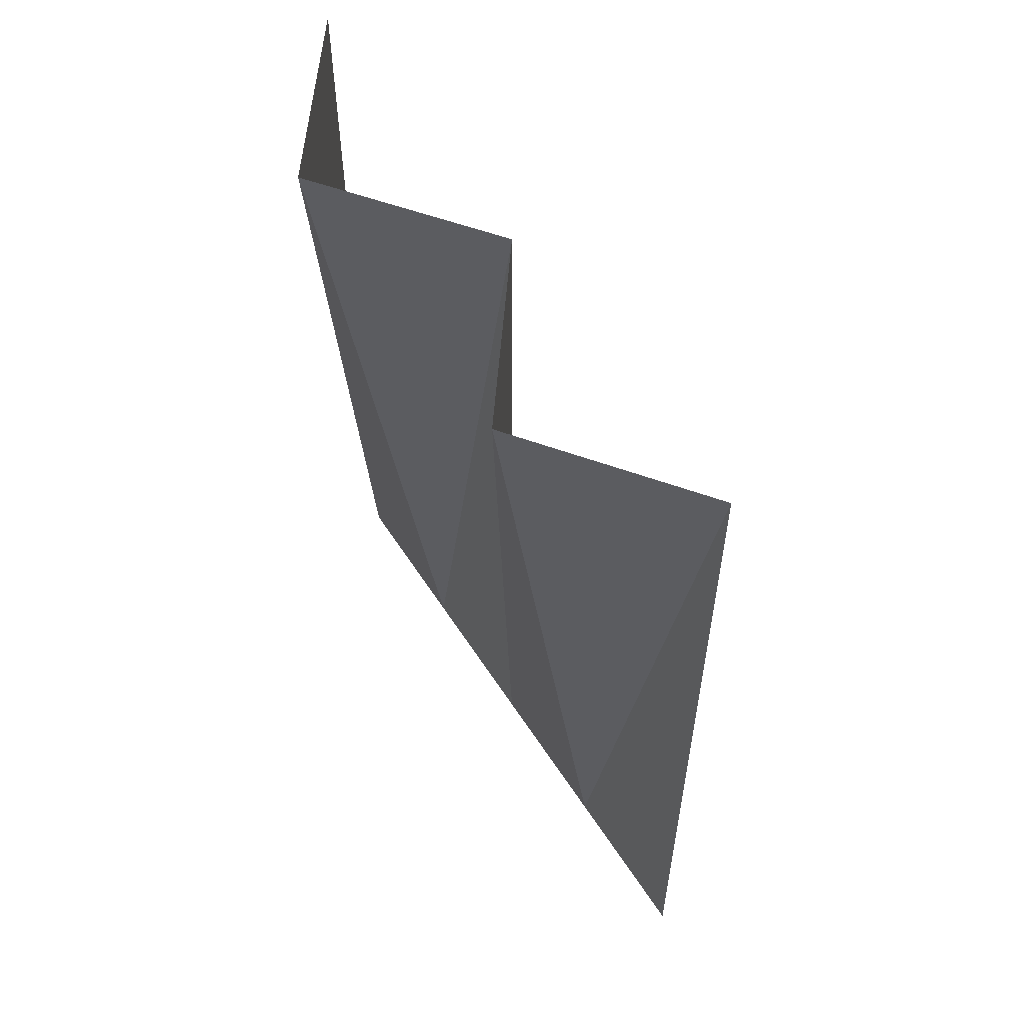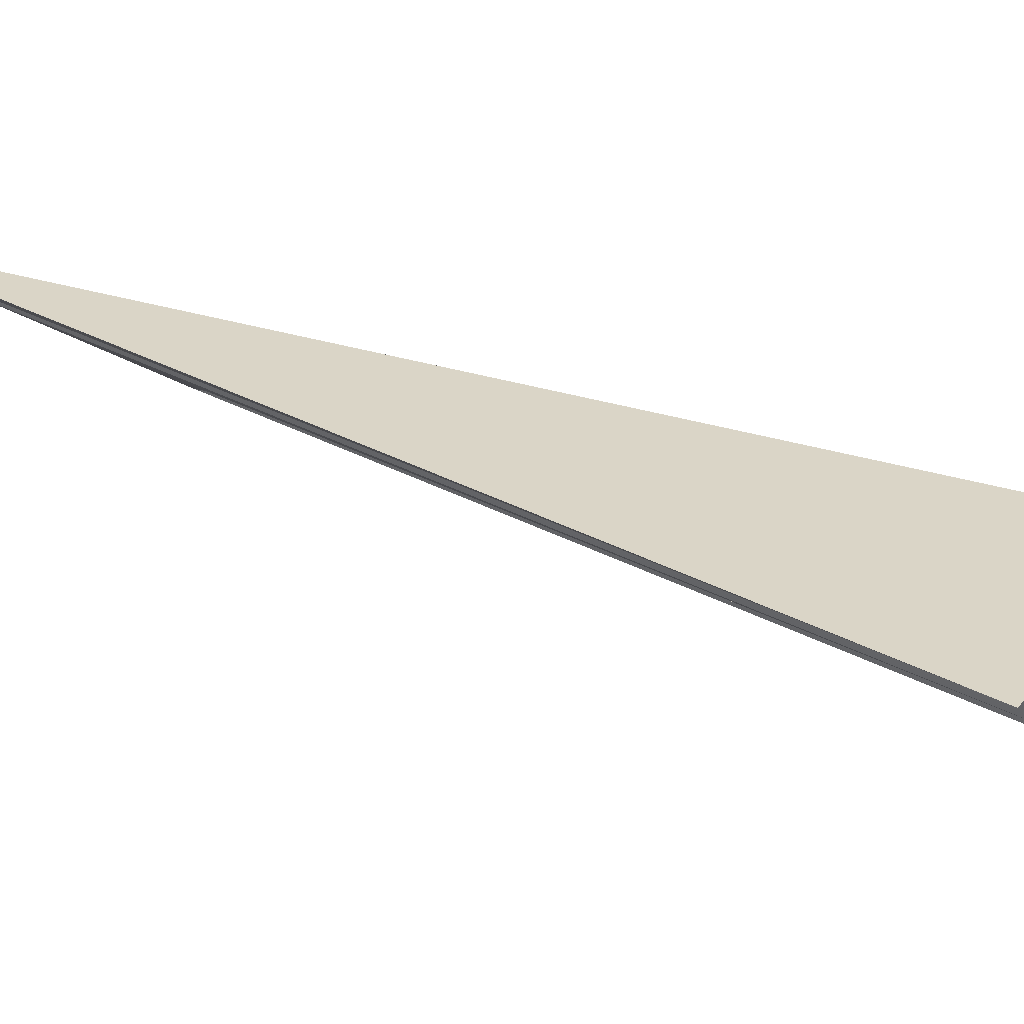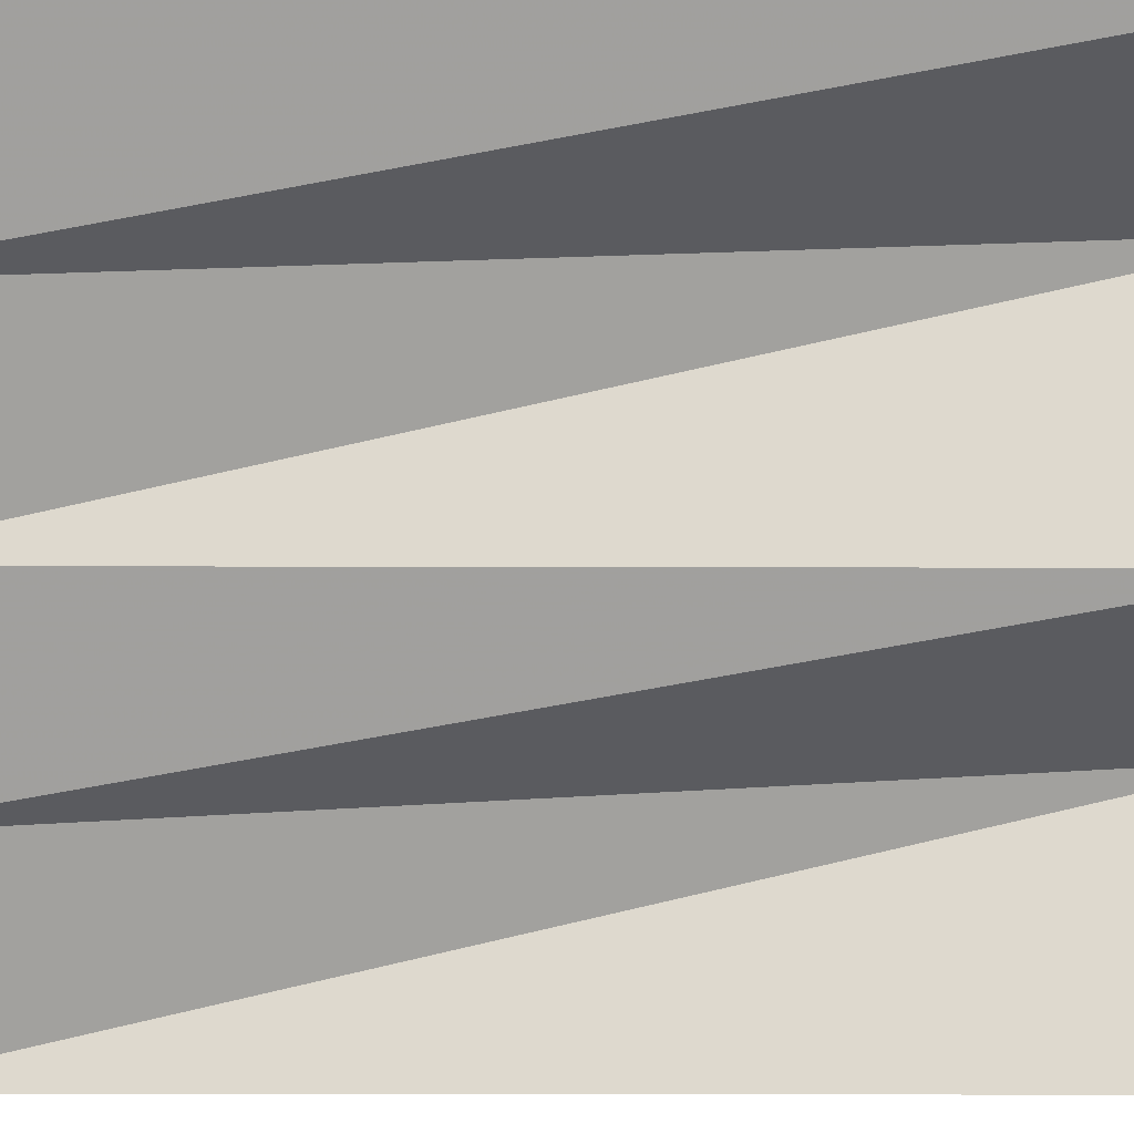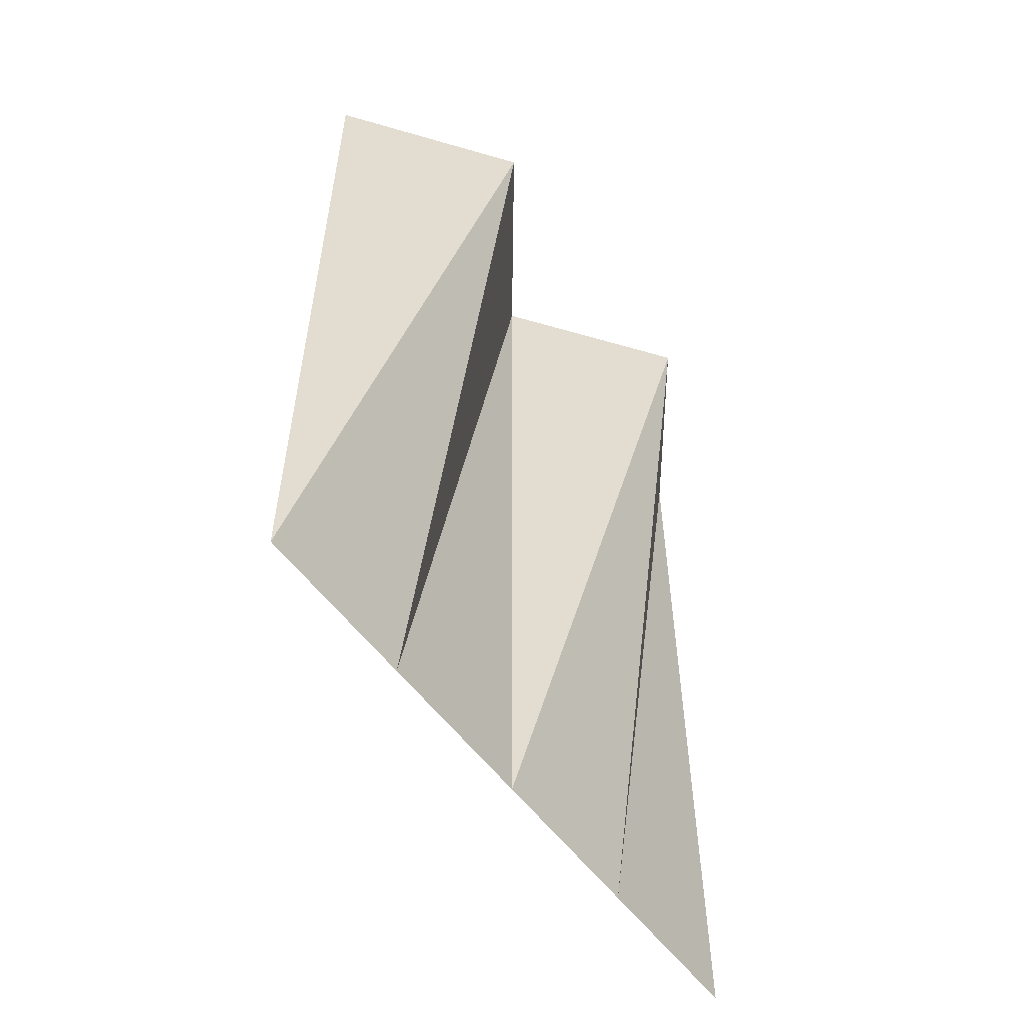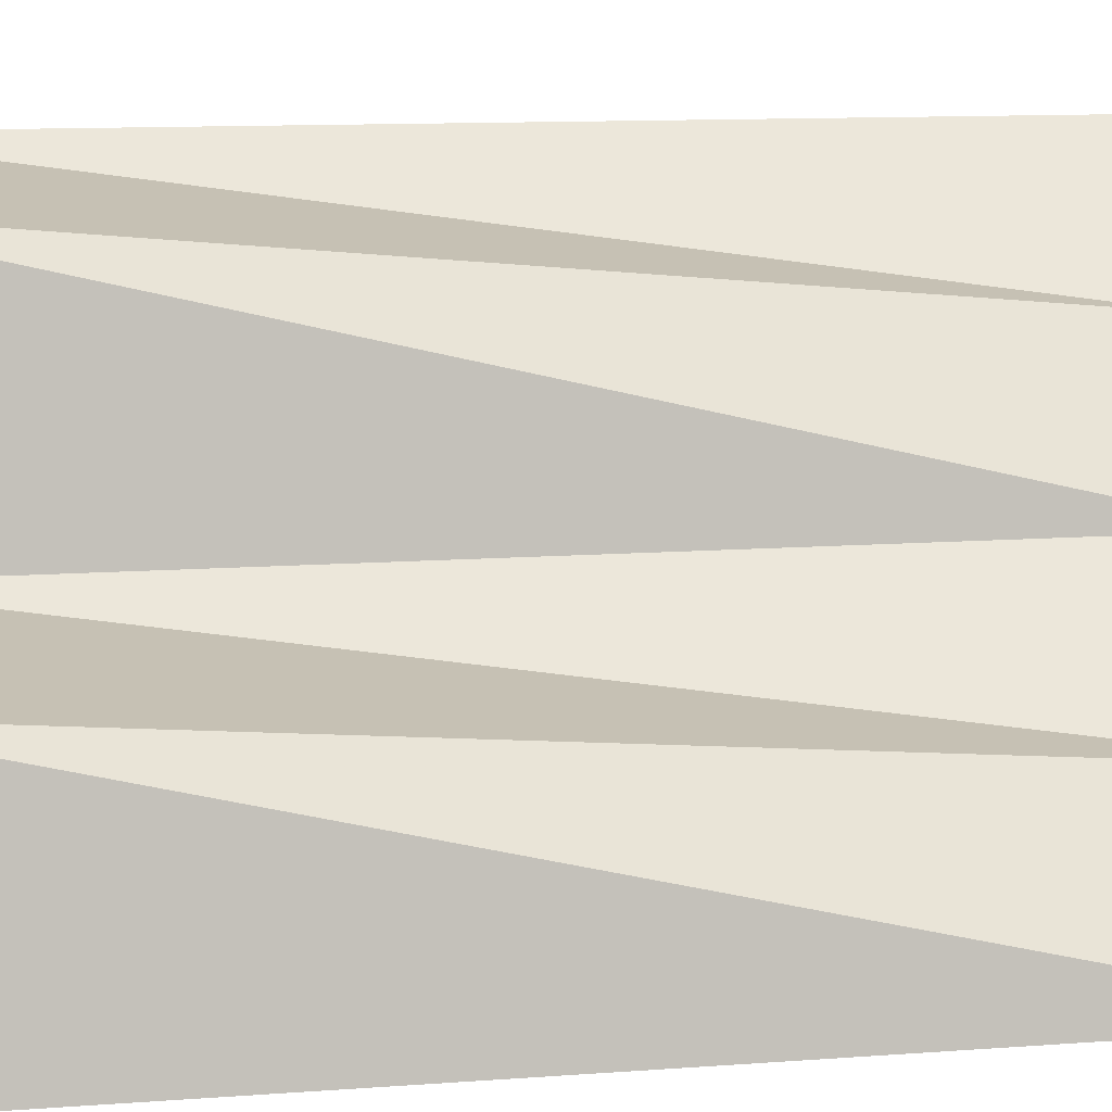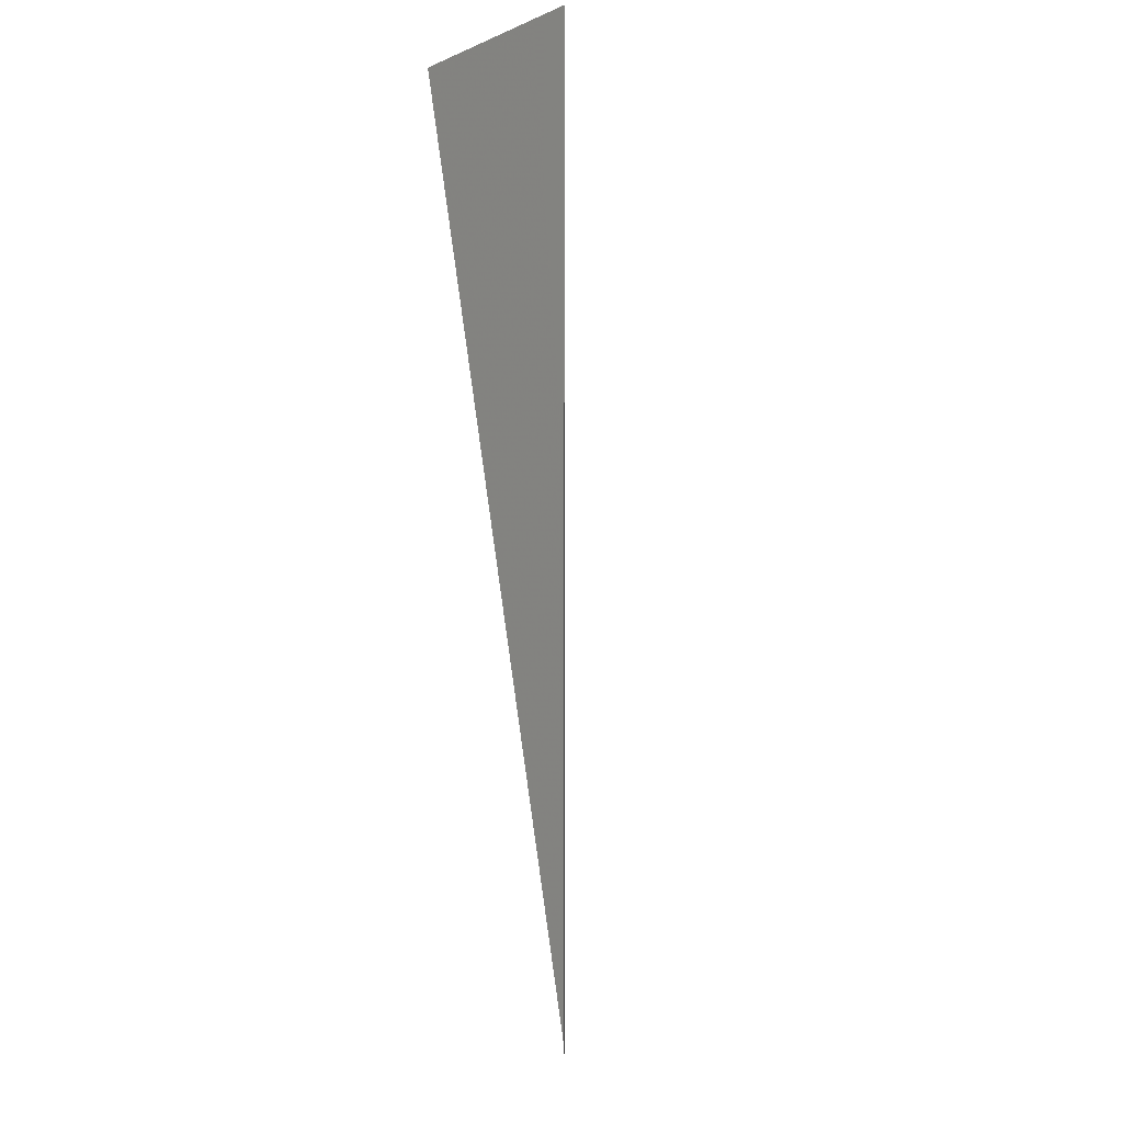
<metadata>
{"format":"obj","ext":"obj","renderer":"f3d","projection":"perspective","resolution":1024,"background":"white","views":[{"elev":56.7,"azim":12.7,"up":"+Y"},{"elev":39.6,"azim":122.3,"up":"+Z"},{"elev":-26.7,"azim":89.8,"up":"+Z"},{"elev":-56.0,"azim":-98.8,"up":"+Y"},{"elev":10.7,"azim":-101.0,"up":"+Z"},{"elev":-5.6,"azim":44.5,"up":"+Y"}]}
</metadata>
<code>
o wall/1672/diagonal
v -64 -240 -64
v -32 -240 -32
v -56 0 -8
v -64 0 -64
v 0 0 0
v 0 -240 0
v 8 0 56
v 32 -240 32
v 64 0 64
v 64 -240 64
f 1 2 3
f 1 3 4
f 1 4 3
f 1 3 2
f 2 3 5
f 2 5 3
f 5 2 6
f 5 6 7
f 5 7 6
f 5 6 2
f 6 8 7
f 6 7 8
f 8 7 9
f 8 9 7
f 9 8 10
f 9 10 8

</code>
